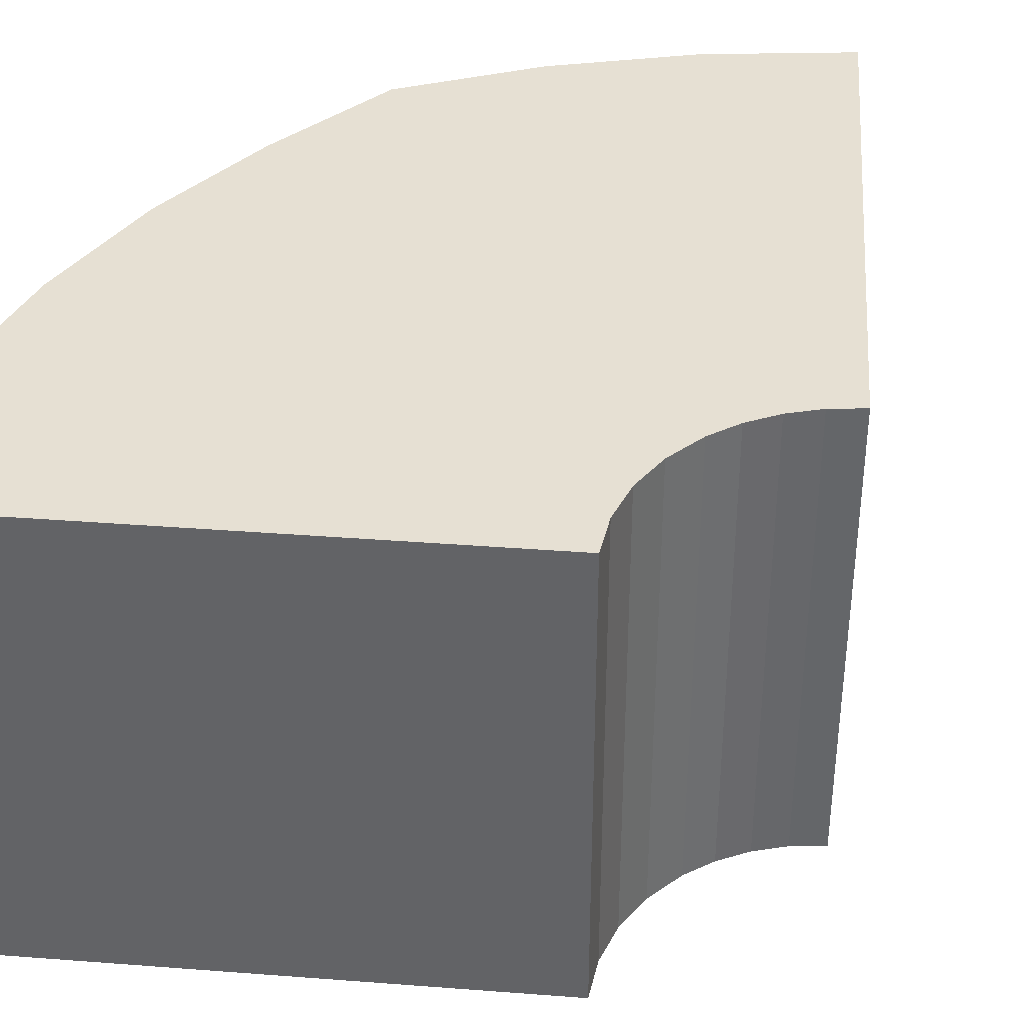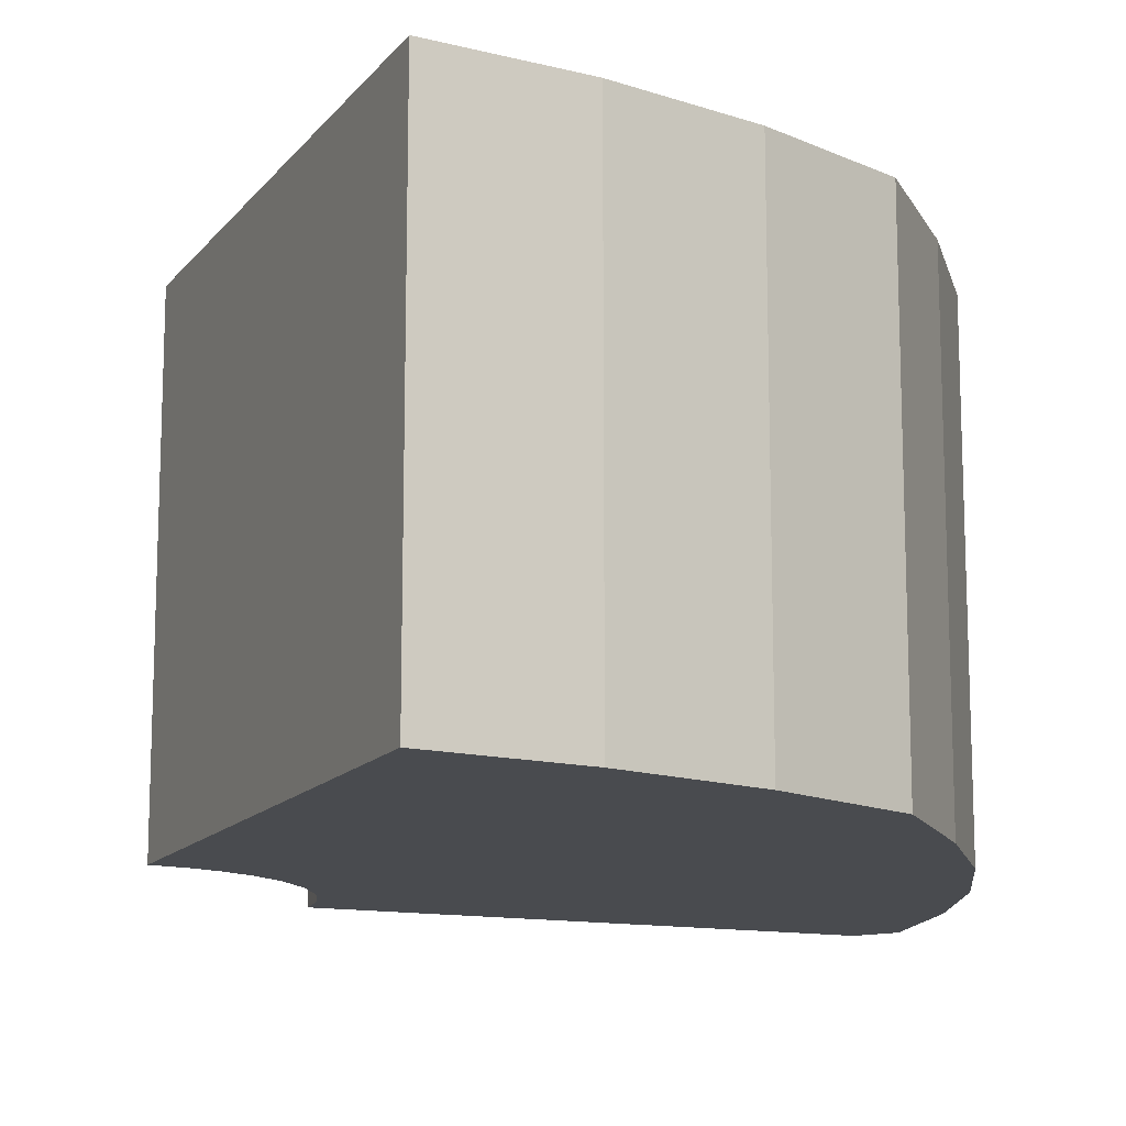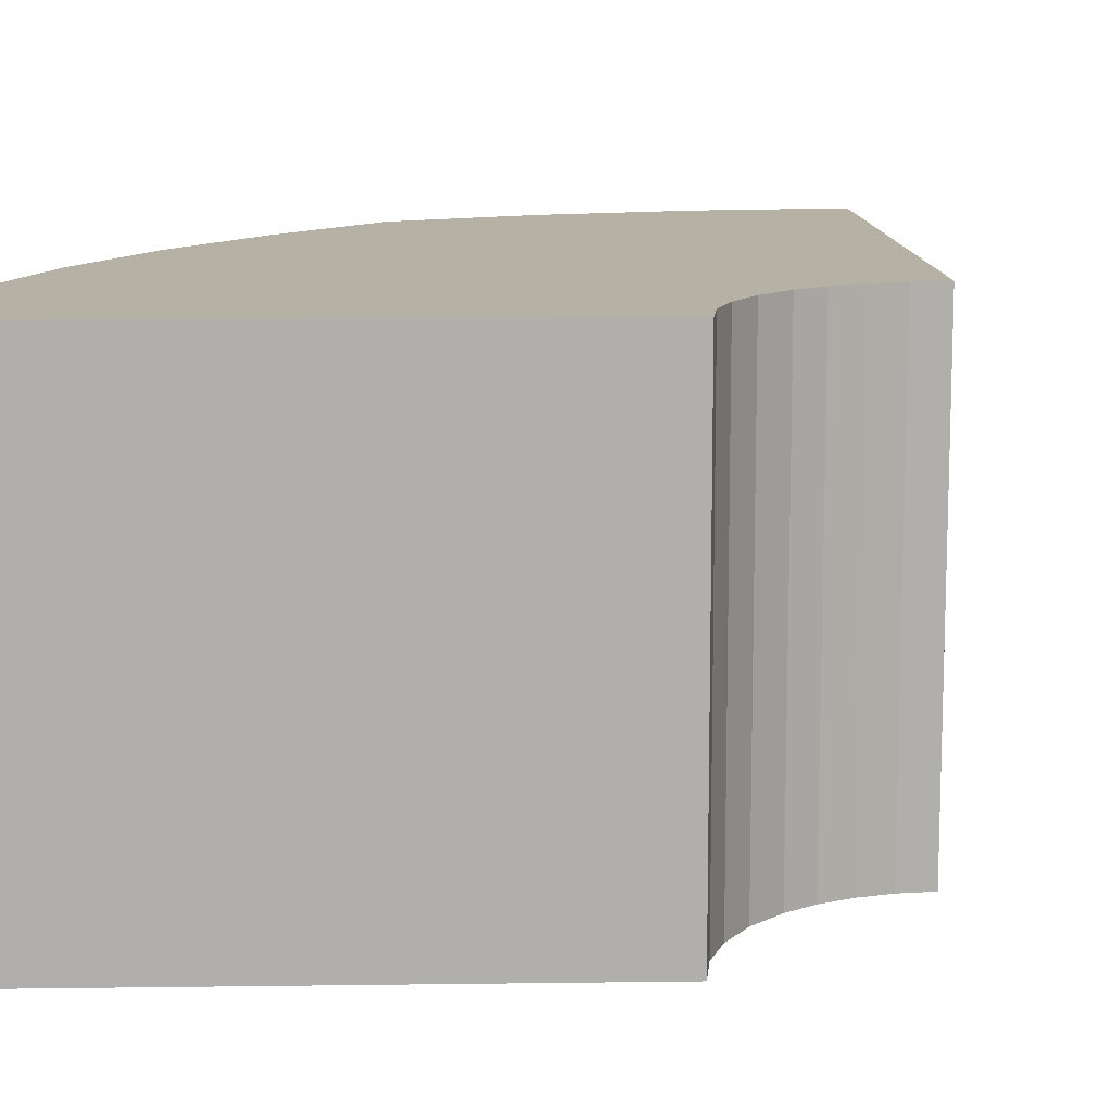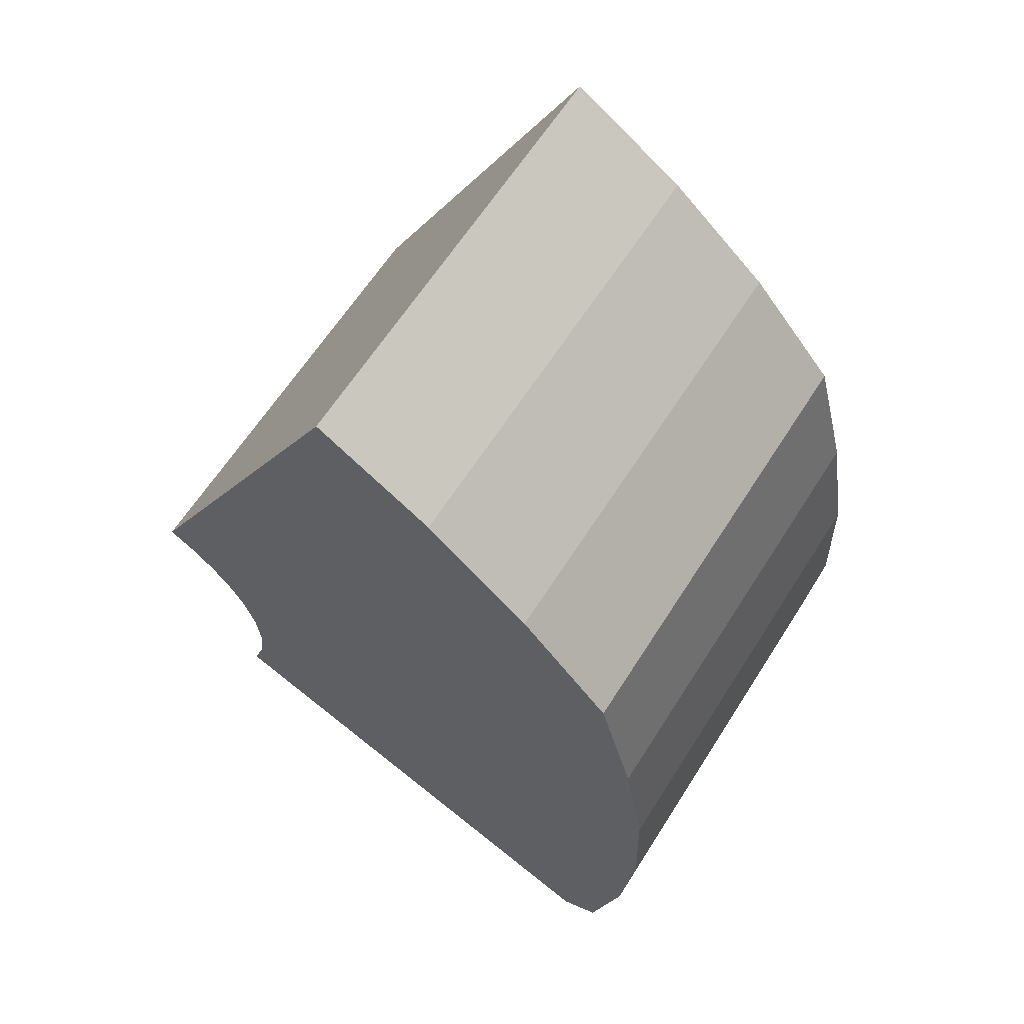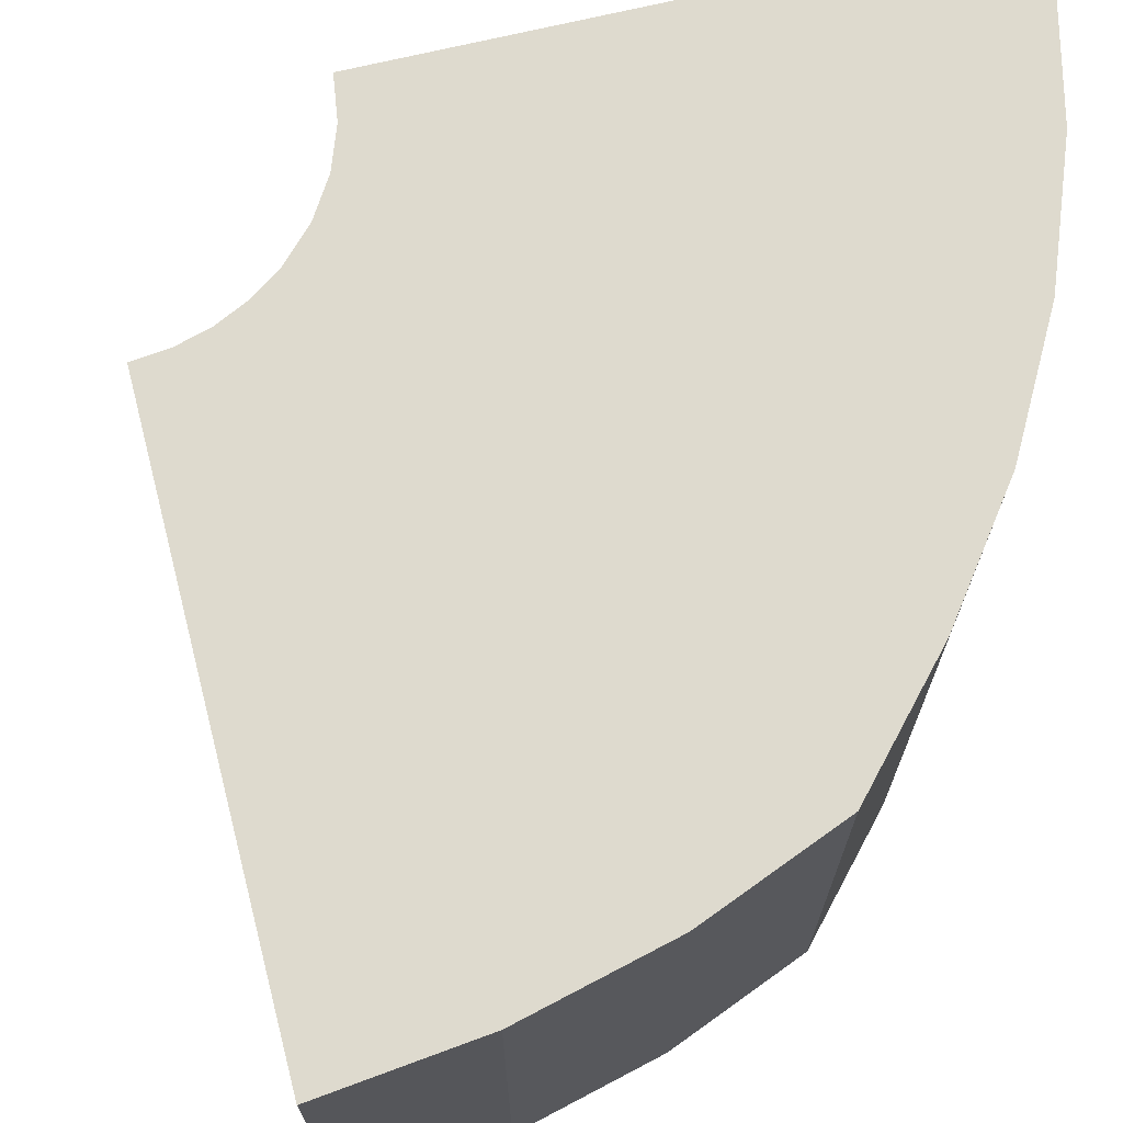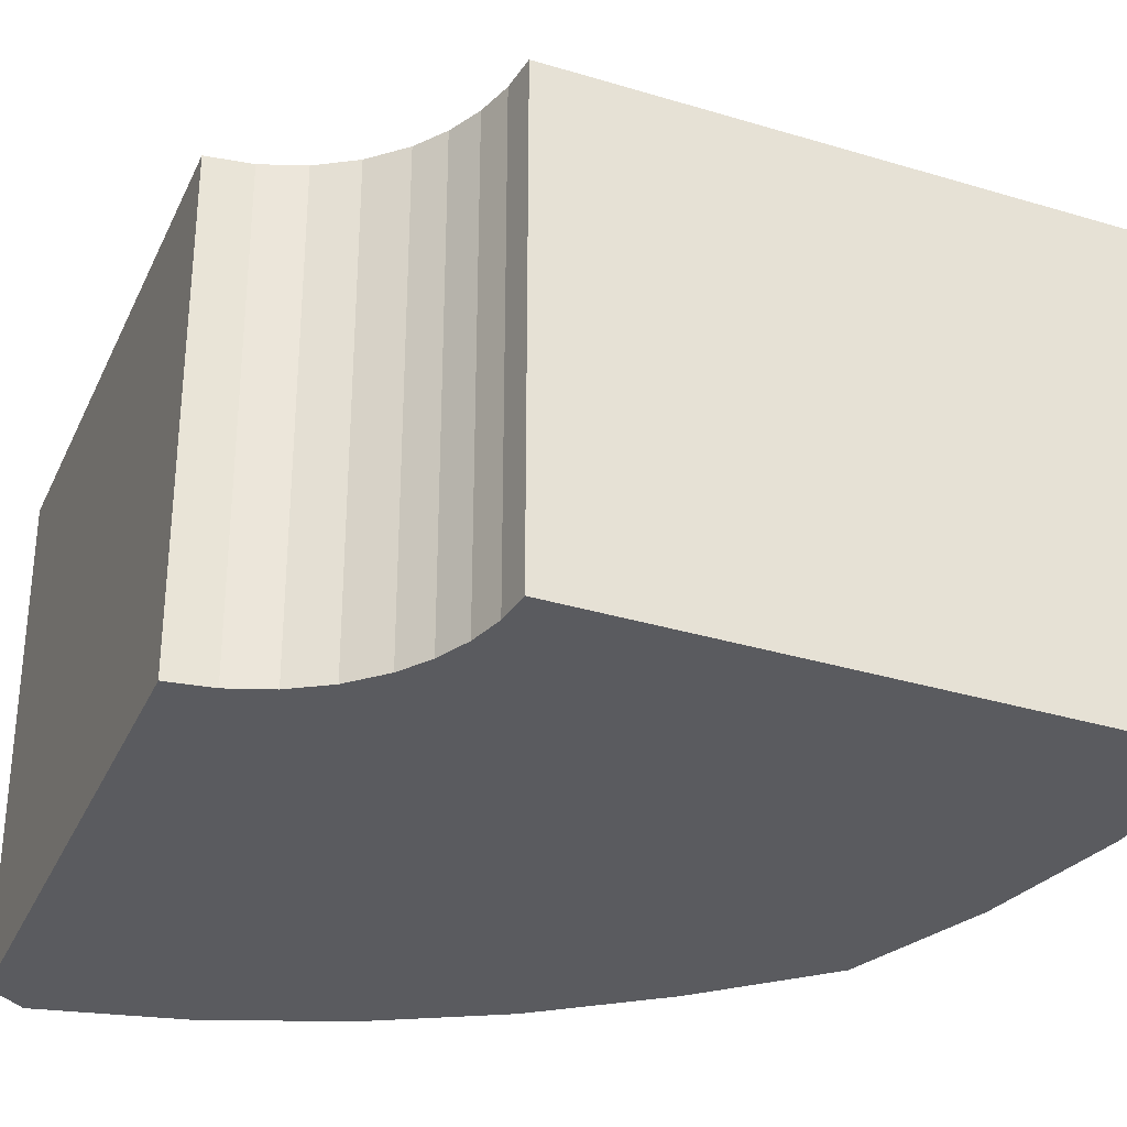
<metadata>
{"format":"obj","ext":"obj","renderer":"f3d","projection":"perspective","resolution":1024,"background":"white","views":[{"elev":38.4,"azim":-148.0,"up":"+Y"},{"elev":-13.7,"azim":3.9,"up":"+Y"},{"elev":12.0,"azim":-155.4,"up":"+Y"},{"elev":62.8,"azim":32.3,"up":"+Z"},{"elev":71.1,"azim":13.1,"up":"+Y"},{"elev":-33.2,"azim":-85.2,"up":"+Y"}]}
</metadata>
<code>
v  4.113 7.587 7.904
v  0.457 7.587 -0.298
v  0 7.587 4.646e-16
v  0.856 7.587 -0.668
v  1.188 7.587 -1.101
v  1.442 7.587 -1.583
v  1.638 7.587 -2.227
v  1.696 7.587 -2.897
v  1.613 7.587 -3.565
v  8.938 7.587 -7.954
v  1.394 7.587 -4.201
v  6.073 7.587 6.611
v  7.821 7.587 5.096
v  9.353 7.587 3.344
v  9.953 7.587 1.125
v  9.591 7.587 -7.612
v  10.32 7.587 -1.05
v  10.13 7.587 -5.469
v  10.38 7.587 -3.265
v  10.13 3.349e-16 -5.469
v  9.591 4.661e-16 -7.612
v  10.38 1.999e-16 -3.265
v  9.353 -2.048e-16 3.344
v  9.953 -6.889e-17 1.125
v  10.32 6.429e-17 -1.05
v  8.938 4.87e-16 -7.954
v  1.394 2.572e-16 -4.201
v  1.442 9.693e-17 -1.583
v  1.188 6.742e-17 -1.101
v  0.856 4.09e-17 -0.668
v  0.457 1.825e-17 -0.298
v  0 0 0
v  1.613 2.183e-16 -3.565
v  1.696 1.774e-16 -2.897
v  1.638 1.364e-16 -2.227
v  4.113 -4.84e-16 7.904
v  6.073 -4.048e-16 6.611
v  7.821 -3.12e-16 5.096
g defaultobject
f 1 2 3
f 2 1 4
f 4 1 5
f 5 1 6
f 6 1 7
f 7 1 8
f 9 10 11
f 10 9 8
f 10 8 1
f 10 1 12
f 10 12 13
f 10 13 14
f 10 14 15
f 10 15 16
f 16 15 17
f 16 17 18
f 18 17 19
f 20 16 18
f 16 20 21
f 22 18 19
f 18 22 20
f 23 15 14
f 15 23 24
f 24 17 15
f 17 24 25
f 25 19 17
f 19 25 22
f 21 10 16
f 10 21 26
f 26 11 10
f 11 26 27
f 28 5 6
f 5 28 29
f 29 4 5
f 4 29 30
f 30 2 4
f 2 30 31
f 31 3 2
f 3 31 32
f 27 9 11
f 9 27 33
f 33 8 9
f 8 33 34
f 34 7 8
f 7 34 35
f 35 6 7
f 6 35 28
f 32 1 3
f 1 32 36
f 36 12 1
f 12 36 37
f 37 13 12
f 13 37 38
f 38 14 13
f 14 38 23
f 37 23 38
f 23 37 24
f 24 37 36
f 24 36 32
f 24 32 25
f 25 32 22
f 22 32 20
f 20 32 31
f 20 31 21
f 21 31 26
f 26 31 30
f 26 33 27
f 33 26 34
f 34 26 35
f 35 26 28
f 28 26 29
f 29 26 30

</code>
